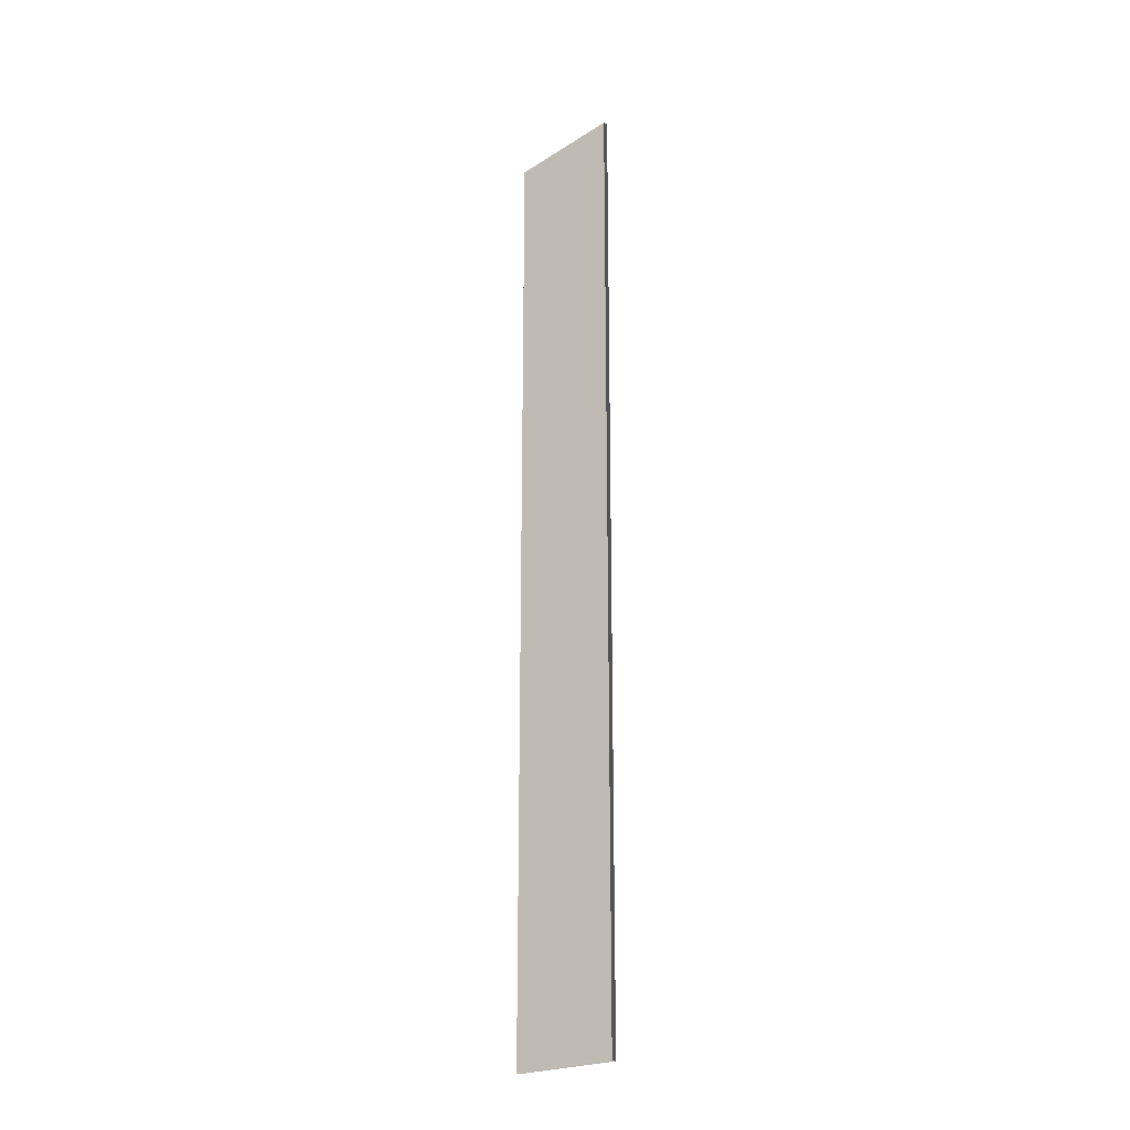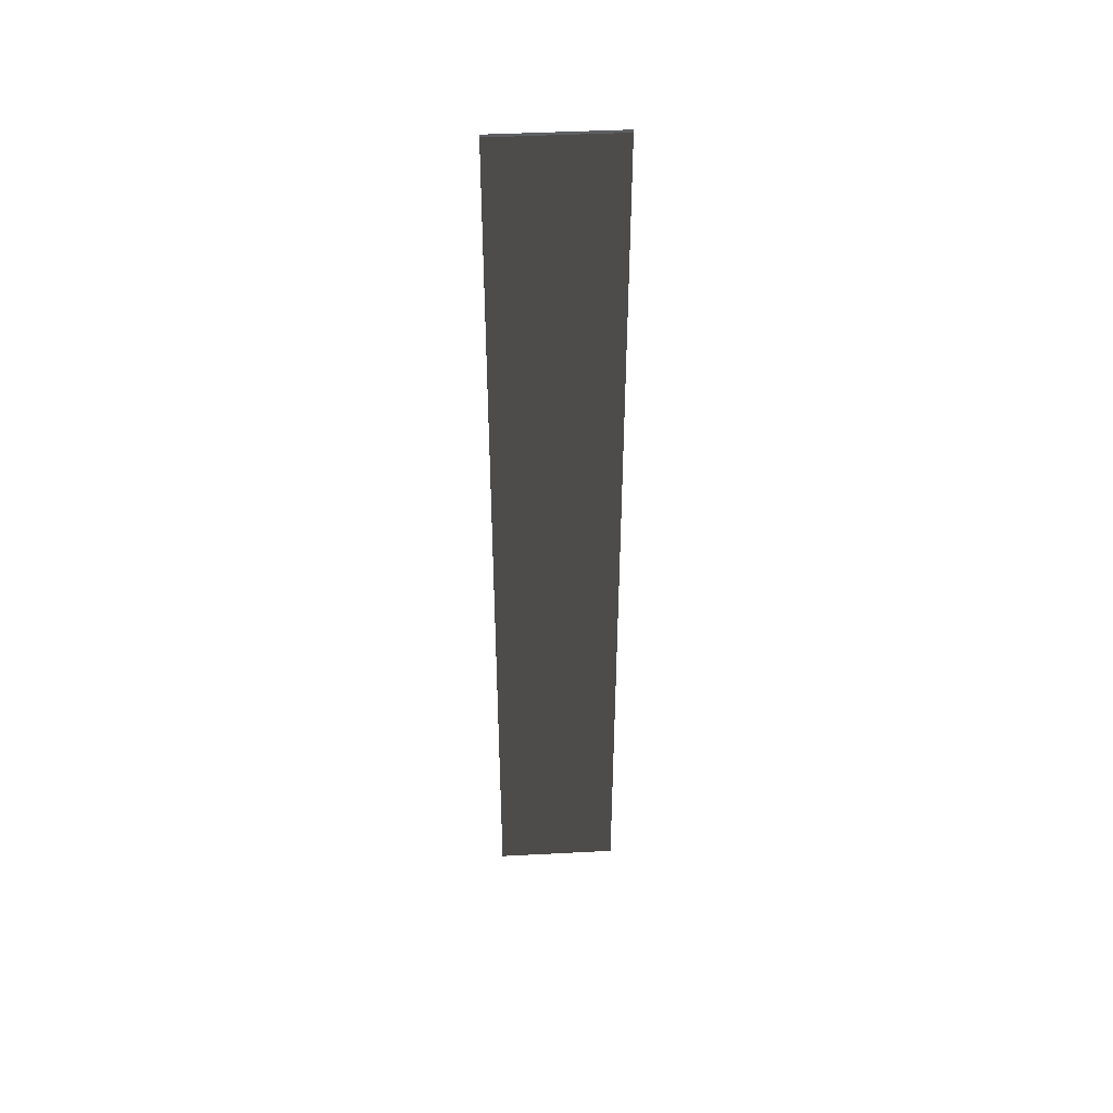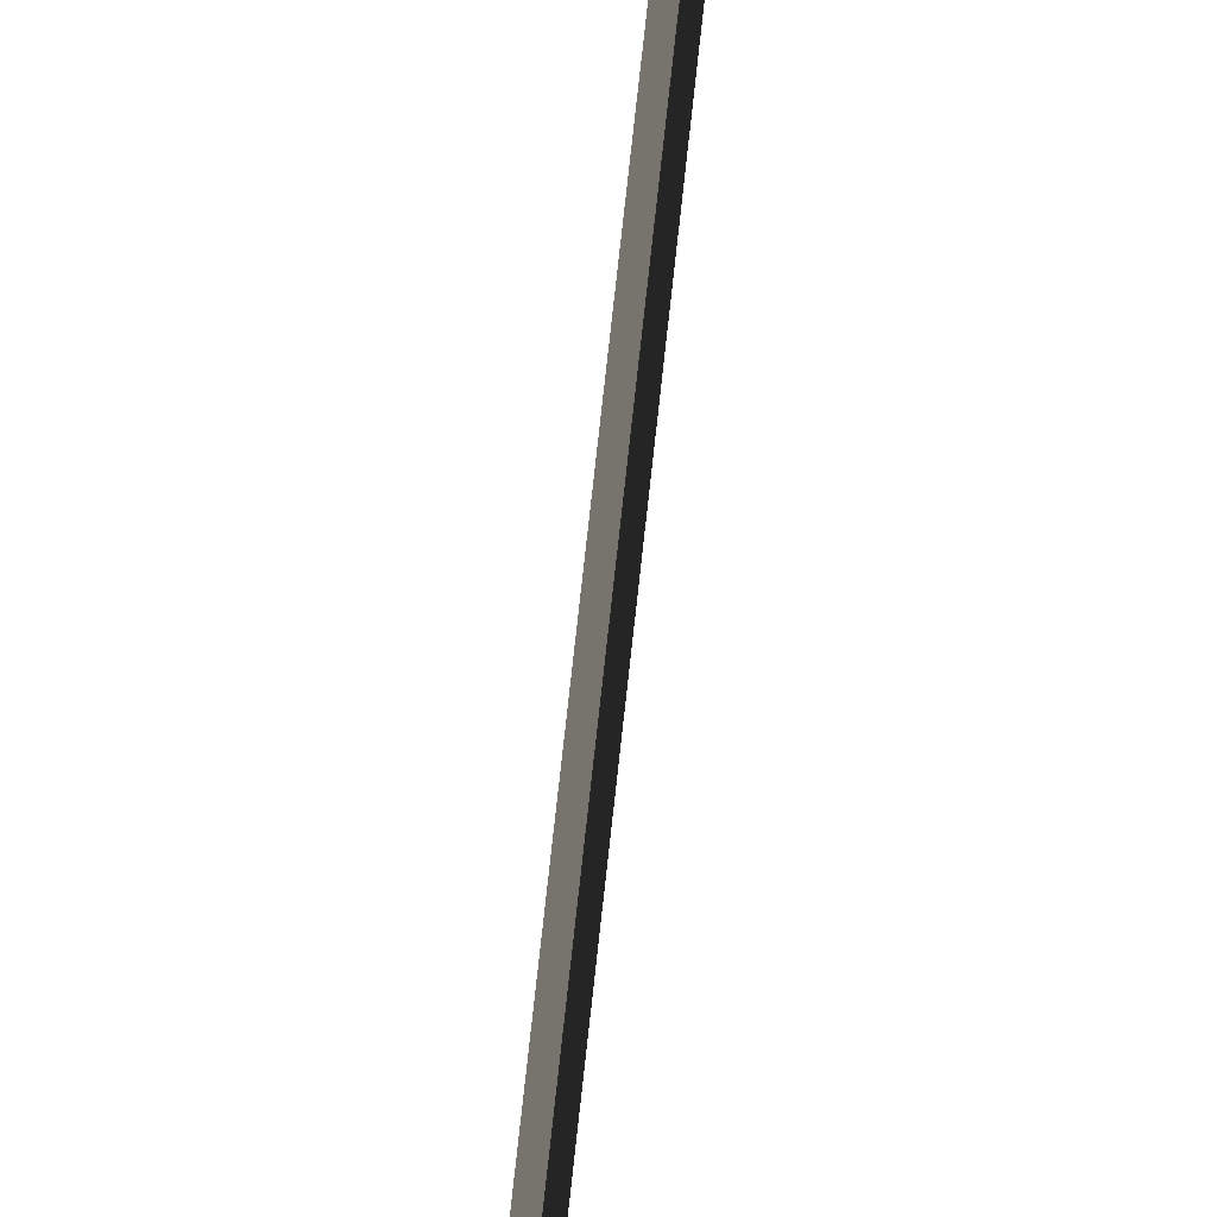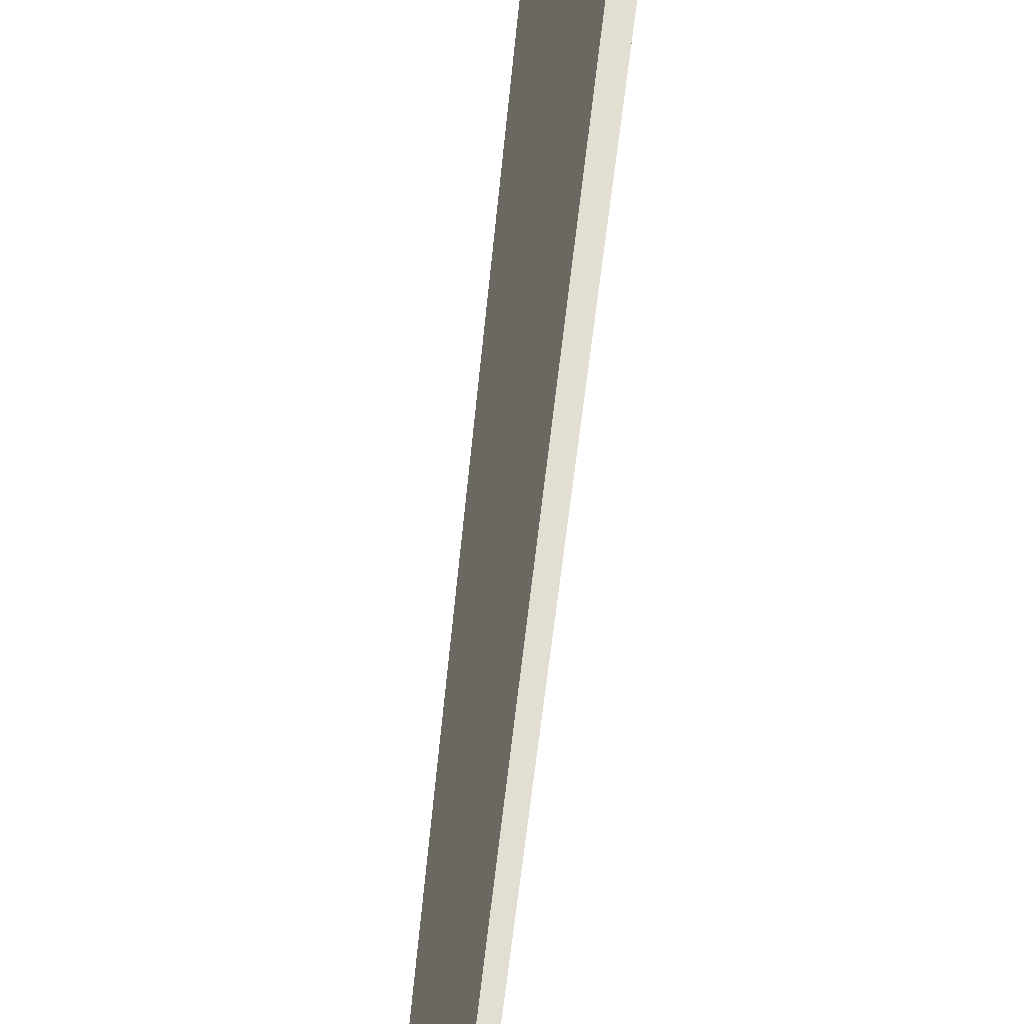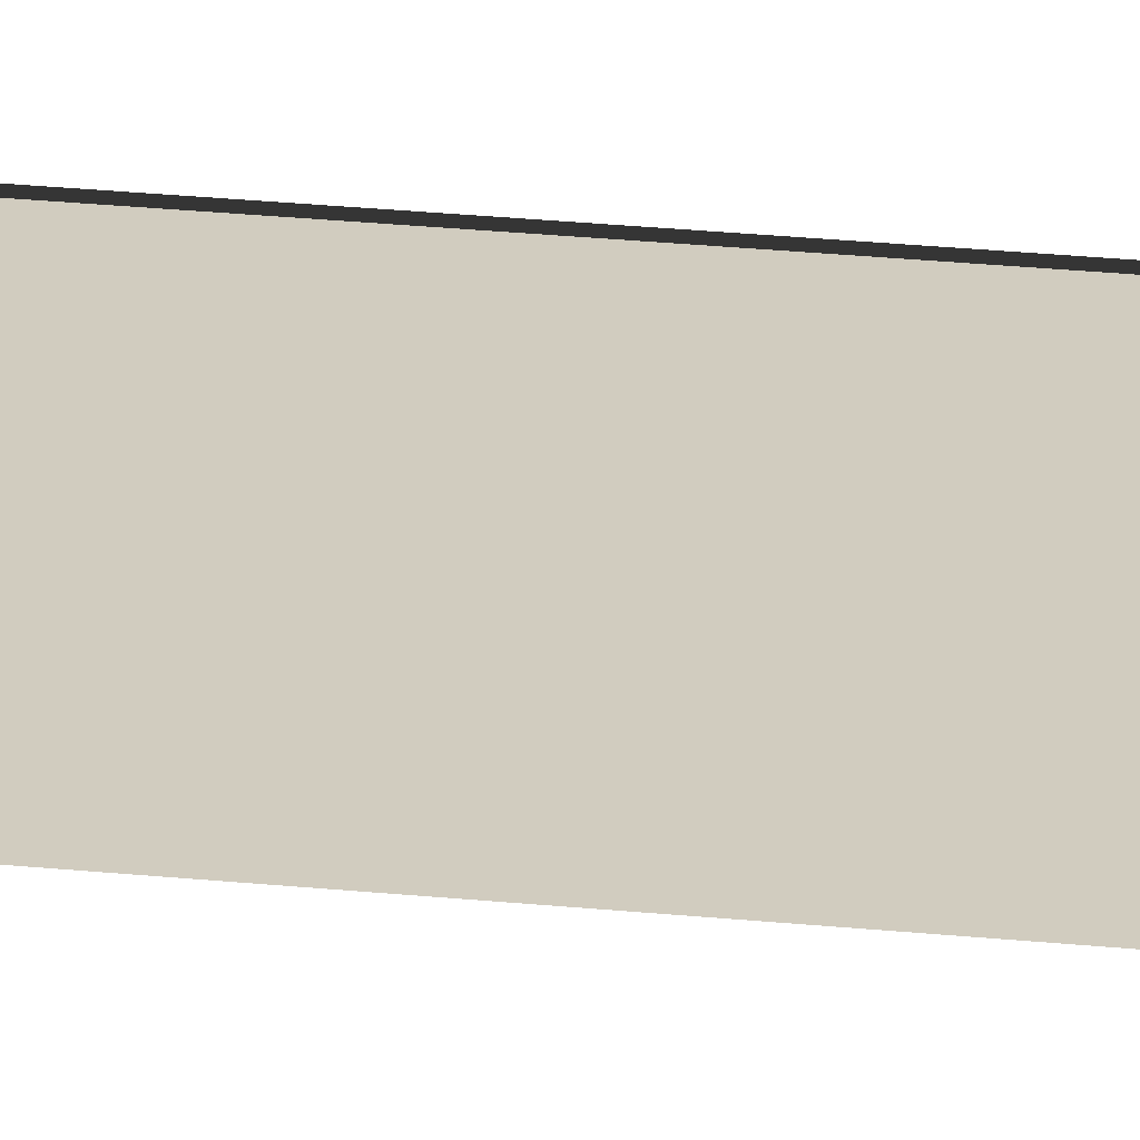
<metadata>
{"format":"obj","ext":"obj","renderer":"f3d","projection":"perspective","resolution":1024,"background":"white","views":[{"elev":-21.5,"azim":137.8,"up":"+Y"},{"elev":43.8,"azim":-93.5,"up":"+Y"},{"elev":73.8,"azim":6.2,"up":"+Z"},{"elev":-21.5,"azim":-2.5,"up":"+Z"},{"elev":31.2,"azim":-82.2,"up":"+Z"}]}
</metadata>
<code>
v 0.0457 9.481 1.009
v -0.0457 9.481 1.009
v -0.0457 9.481 -1.489
v 0.0457 9.481 -1.489
v 0.04571 -9.481 1.009
v 0.04571 -9.481 -1.489
v -0.04569 -9.481 -1.489
v -0.04569 -9.481 1.009
v 0.0457 9.481 1.009
v 0.04571 -9.481 1.009
v -0.04569 -9.481 1.009
v -0.0457 9.481 1.009
v -0.0457 9.481 1.009
v -0.04569 -9.481 1.009
v -0.04569 -9.481 -1.489
v -0.0457 9.481 -1.489
v -0.0457 9.481 -1.489
v -0.04569 -9.481 -1.489
v 0.04571 -9.481 -1.489
v 0.0457 9.481 -1.489
v 0.0457 9.481 -1.489
v 0.04571 -9.481 -1.489
v 0.04571 -9.481 1.009
v 0.0457 9.481 1.009
g Wall_t6_37264_88
f 1 3 2
f 1 4 3
f 5 7 6
f 5 8 7
f 9 11 10
f 9 12 11
f 13 15 14
f 13 16 15
f 17 19 18
f 17 20 19
f 21 23 22
f 21 24 23

</code>
